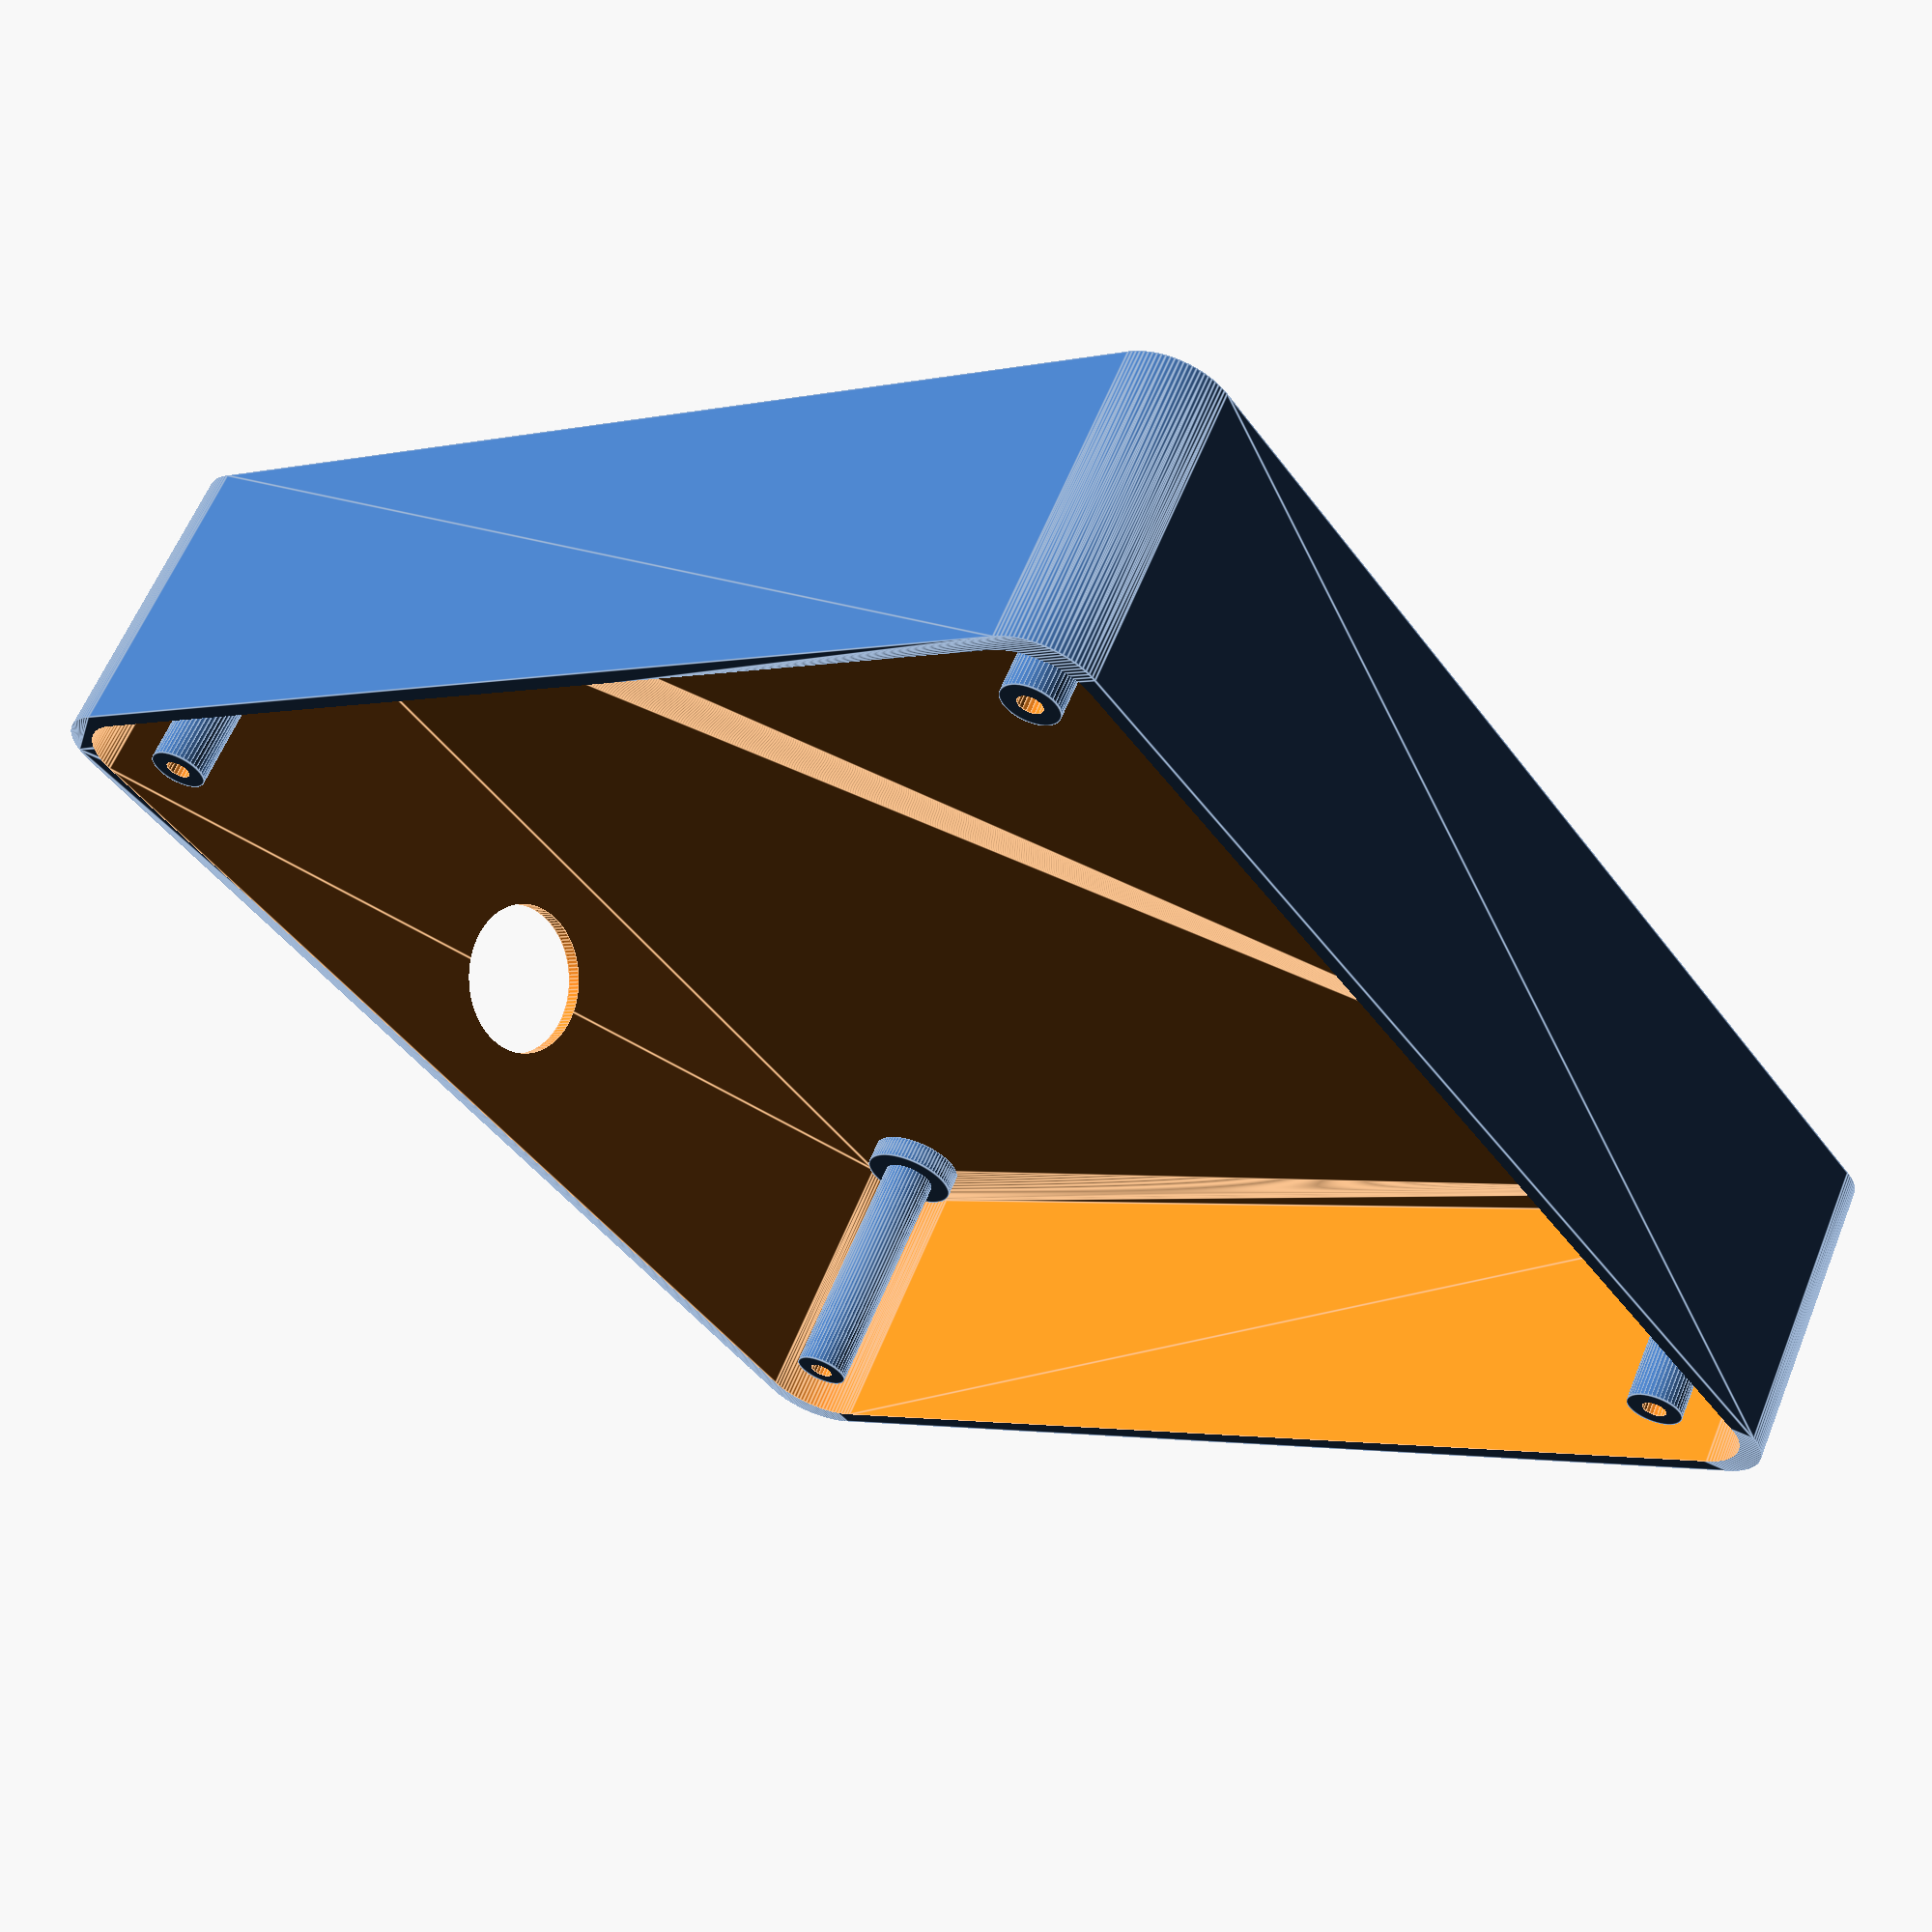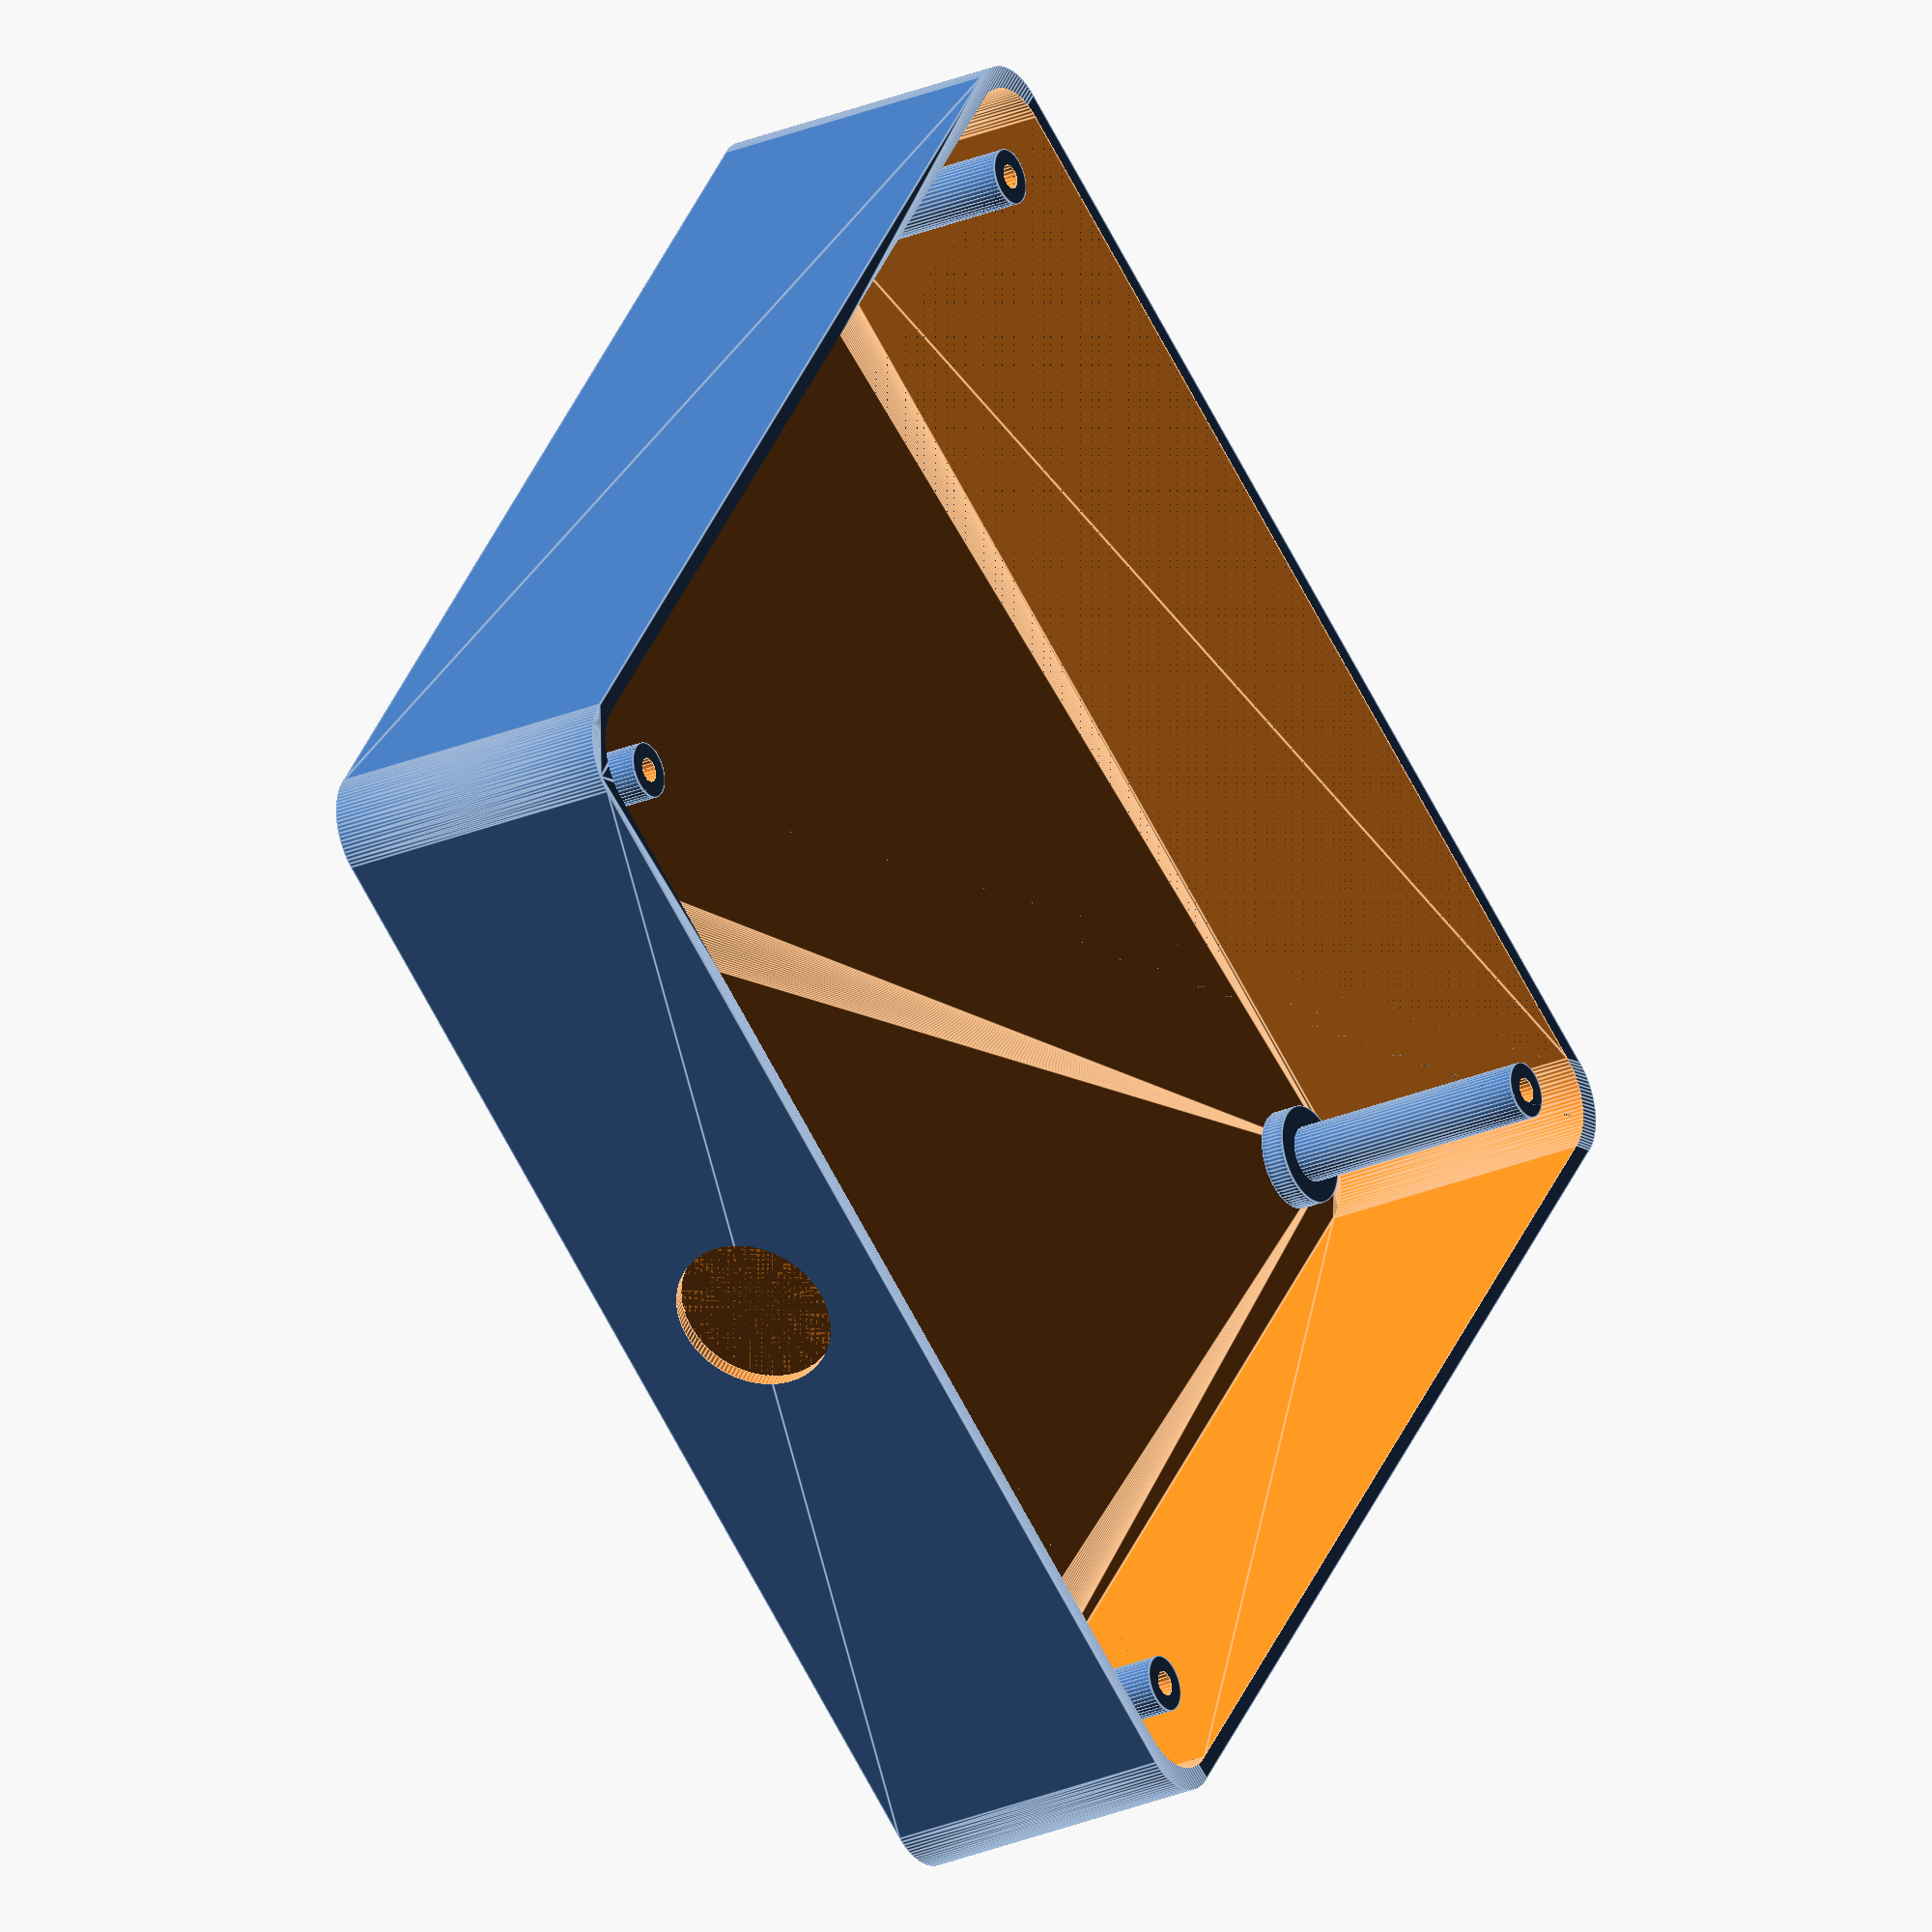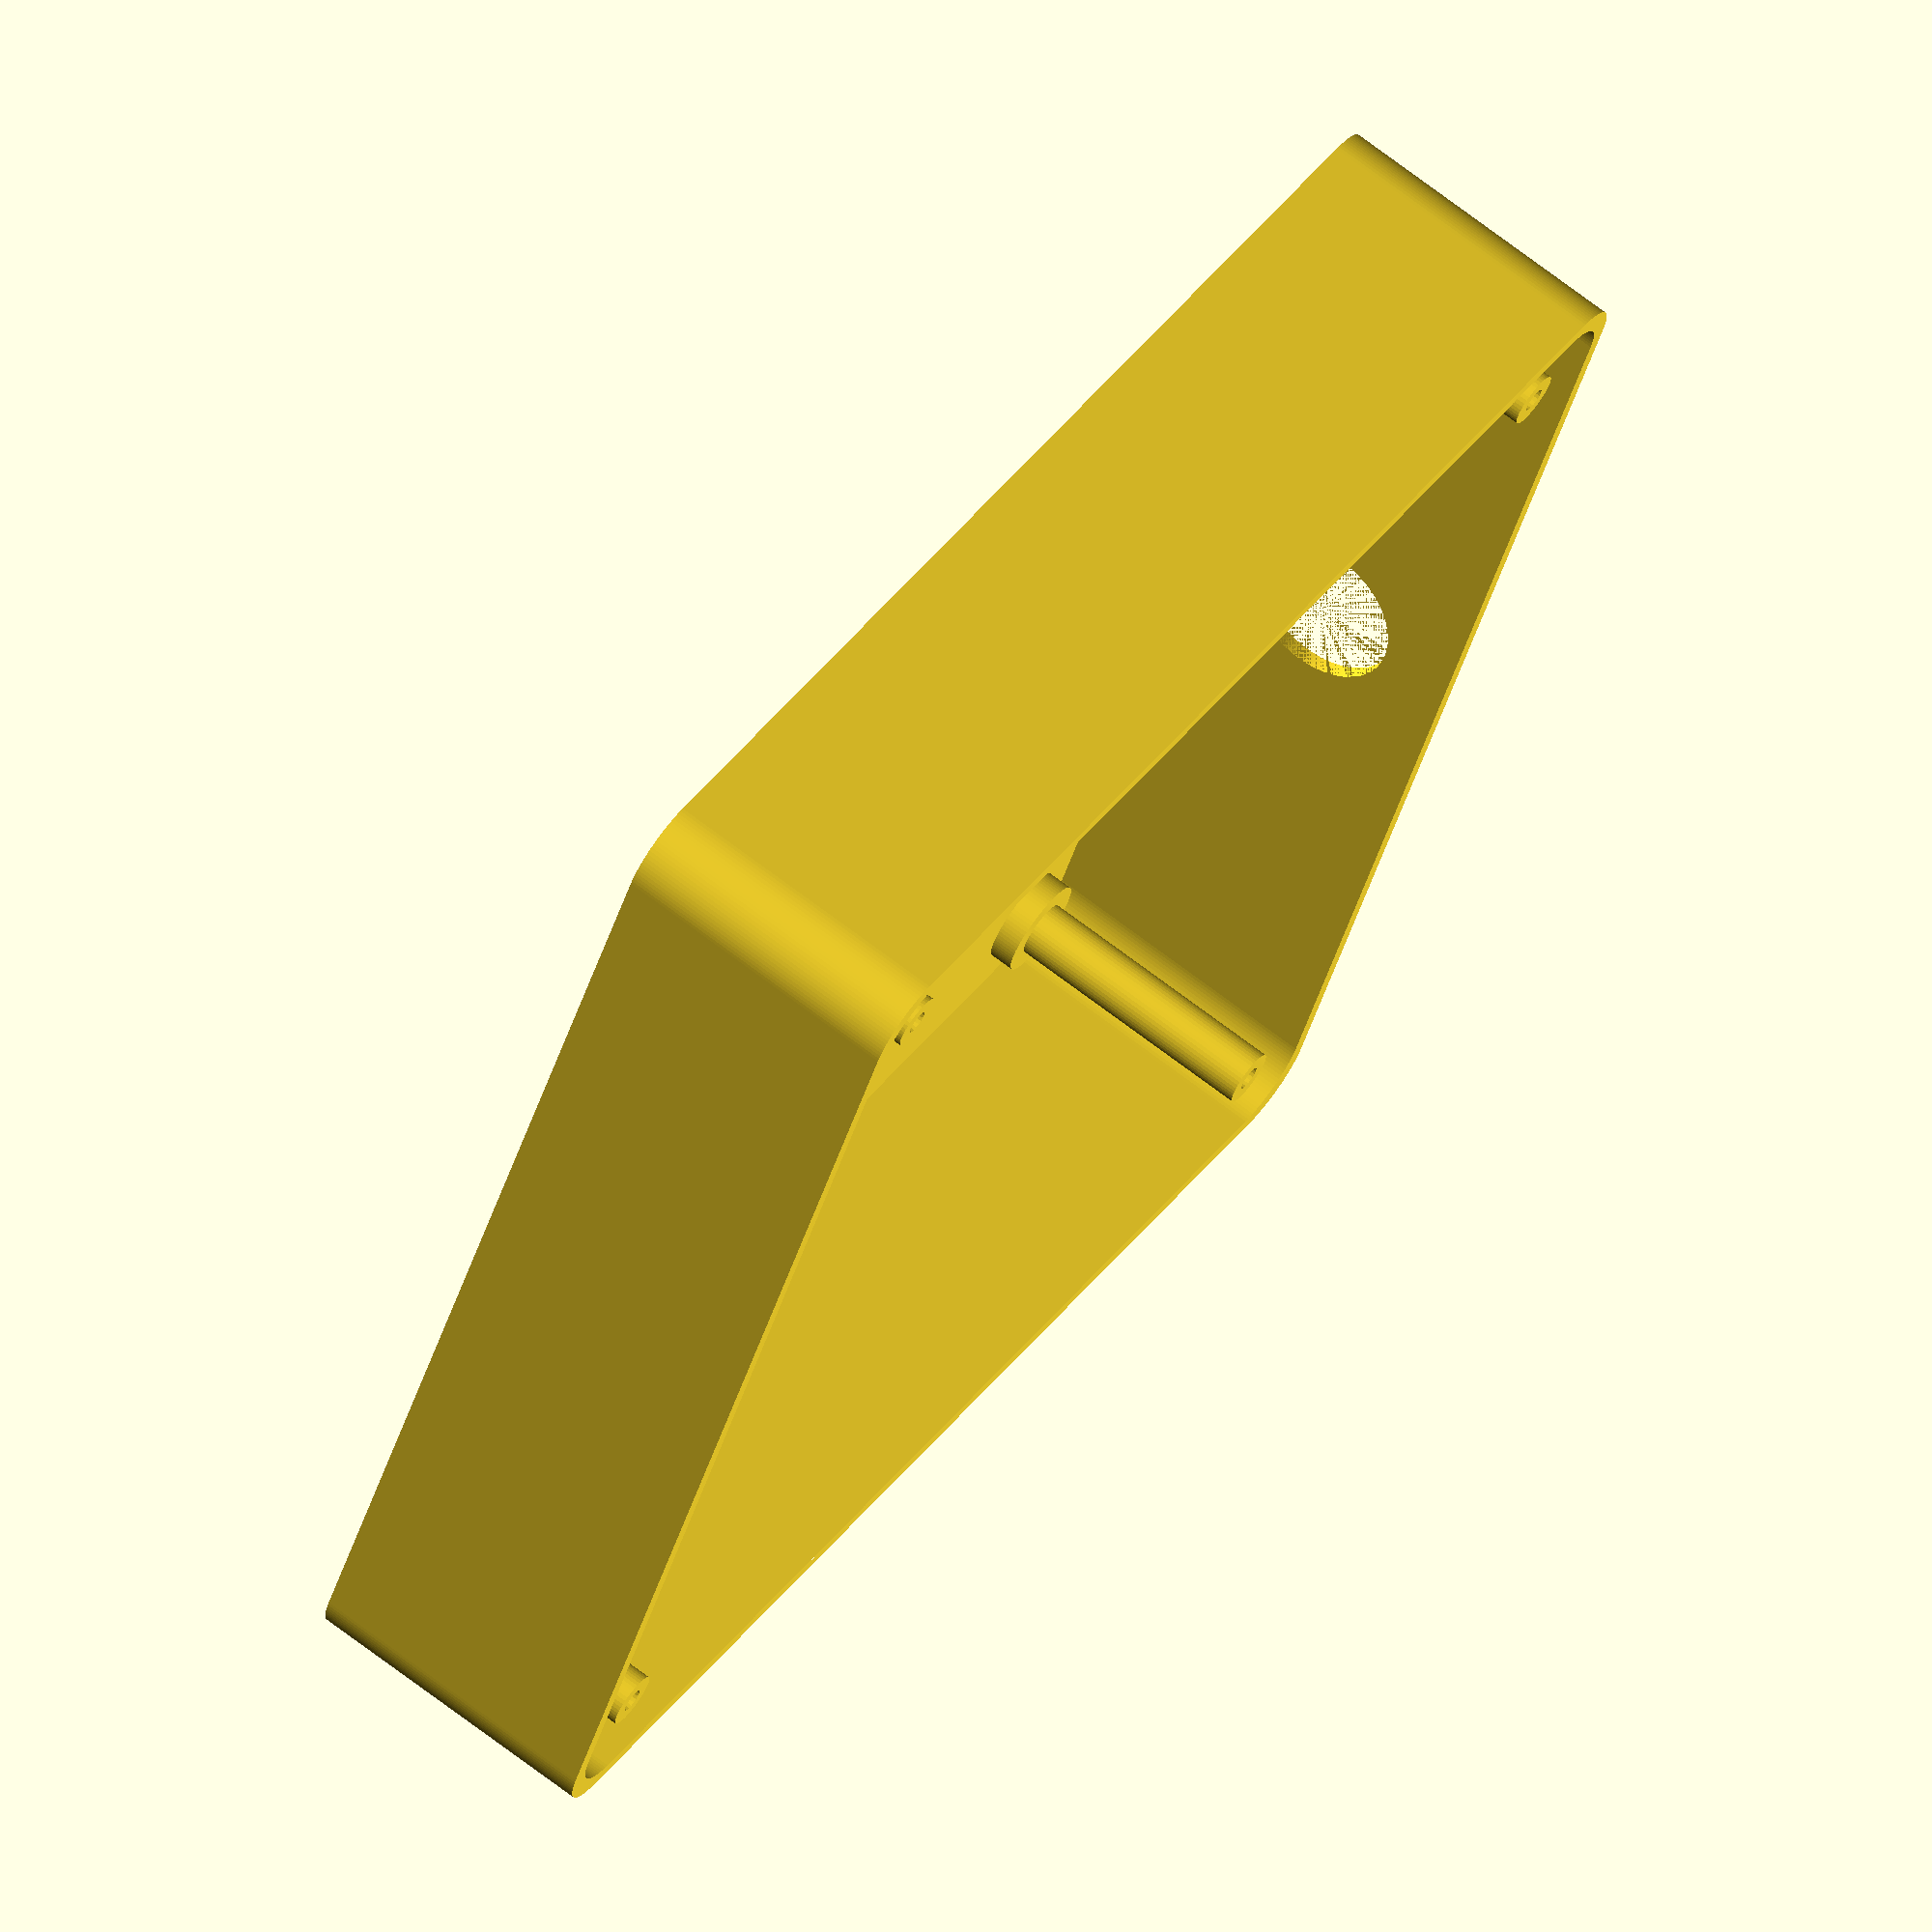
<openscad>
cut_delta = 0.01;
$fa = 1;
$fs = 0.5;

// keep untouched as this will affect also to the positioning 4 corner holes
// that are in container box, lidboard and stencil liftboard.
const_courner_hole_size	= 12.3;

module pcb_board(pcb_size_x, pcb_size_y, pcb_size_z) {
    linear_extrude(pcb_size_z)
        square([pcb_size_x, pcb_size_y]);
}

module pcb_board_centered(pcb_size_x,
                        pcb_size_y,
                        pcb_size_z,
                        wasteboard_size_x,
                        wasteboard_size_y,
                        wasteboard_size_z) {
    pcb_start_x = (wasteboard_size_x - pcb_size_x) / 2;
    pcb_start_y = (wasteboard_size_y - pcb_size_y) / 2;
    pcb_start_z = wasteboard_size_z - pcb_size_z - cut_delta;
    
    translate([pcb_start_x, pcb_start_y, pcb_start_z ]) {
        pcb_board(pcb_size_x, pcb_size_y, pcb_size_z + 2 * cut_delta);
    }
}

module pcb_holder_holes(box_size_x,
				box_size_y,
				pcb_holder_size_x,
				pcb_holder_size_y,
				box_clean_margin_x,
				box_clean_margin_y,
				hole_diameter,
				hole_size_z,
				hole_offset) {
    hole_area_width = pcb_holder_size_x - 2 * box_clean_margin_x;
    hole_area_height = pcb_holder_size_y - 2 * box_clean_margin_y;
    hole_count_x = floor(hole_area_width / hole_offset) + 1;
    hole_count_y = floor(hole_area_height / hole_offset) + 1;
        
    start_x = ((box_size_x - pcb_holder_size_x) / 2) + (pcb_holder_size_x - (hole_count_x - 0) * hole_offset) / 2;
    start_y = ((box_size_y - pcb_holder_size_y) / 2) + (pcb_holder_size_y - (hole_count_y - 0) * hole_offset) / 2;
    echo(box_size_x=box_size_x);
    echo(pcb_holder_size_x=pcb_holder_size_x);
    echo(hole_diameter=hole_diameter);
    echo(start_x=start_x);
    echo(start_y=start_y);
    echo(hole_count_x=hole_count_x);
    echo(hole_count_y=hole_count_y);
    echo(box_clean_margin_x=box_clean_margin_x);
    echo(box_clean_margin_y=box_clean_margin_y);
    echo(hole_offset=hole_offset);
    for(indx_x = [0:hole_count_x]) {
        center_x = start_x + indx_x * hole_offset;
        //echo(indx_x=indx_x);
        echo(center_x=center_x);
        for(indx_y = [0:hole_count_y]) {
            center_y = start_y + indx_y * hole_offset;
			//echo(center_y=center_y);
			translate([center_x, center_y, -1 * cut_delta])
			cylinder(d = hole_diameter, h = hole_size_z + 2 * cut_delta);
		}
    }
}

const_corner_hole_margin_hack = 19;

module margin_holes(box_size_x,
				box_size_y,
				box_clean_margin_x,
				box_clean_margin_y,
				hole_diameter,
				hole_size_z,
				hole_offset) {
    hole_area_width = box_size_x - 2 * box_clean_margin_x;
    hole_area_height = box_size_y - 2 * box_clean_margin_y;
    hole_count_x = floor(hole_area_width / hole_offset);
    hole_count_y = floor(hole_area_height / hole_offset);
    start_x = (box_size_x - (hole_count_x - 1) * hole_offset) / 2;
    start_y = (box_size_y - (hole_count_y - 1) * hole_offset) / 2;
    echo(box_size_x=box_size_x);
    echo(hole_diameter=hole_diameter);
    echo(start_x=start_x);
    echo(start_y=start_y);
    echo(hole_count_x=hole_count_x);
    echo(hole_count_y=hole_count_y);
    echo(box_clean_margin_x=box_clean_margin_x);

    for(indx_x = [0:hole_count_x - 1]) {
        center_x = start_x + indx_x * hole_offset;
        center_y = box_clean_margin_y;
        //echo(center_x=center_x)
        translate([center_x, center_y, -1 * cut_delta])
        cylinder(d = hole_diameter, h = hole_size_z + 2 * cut_delta);
    }
    for(indx_x = [0:hole_count_x]) {
        center_x = (start_x / 2) + (hole_offset / 2) + indx_x * hole_offset;
        center_y = box_clean_margin_y / 2;
        //echo(center_x=center_x)
        // hack to prevent the hole to come too close to corner hole
        // (at least on 122x122 board size case)
        if (center_x > box_size_x - const_corner_hole_margin_hack) {
            translate([box_size_x - const_corner_hole_margin_hack,
                        center_y,
                        -1 * cut_delta])
            cylinder(d = hole_diameter, h = hole_size_z + 2 * cut_delta);
        }
        else {
            if (center_x < const_corner_hole_margin_hack) {
                translate([const_corner_hole_margin_hack,
                        center_y,
                        -1 * cut_delta])
                cylinder(d = hole_diameter,
                        h = hole_size_z + 2 * cut_delta);
            }
            else {
                translate([center_x,
                        center_y,
                        -1 * cut_delta])
                cylinder(d = hole_diameter,
                        h = hole_size_z + 2 * cut_delta);
            }
        }
    }
    //echo(hole_count_x=hole_count_x);
    //echo(box_clean_margin_x=box_clean_margin_x);
    //echo(box_clean_margin_y=box_clean_margin_y);
    for(indx_x = [0:hole_count_x - 1]) {
        center_x = start_x + indx_x * hole_offset;
        center_y = box_size_y - box_clean_margin_y;
        translate([center_x, center_y, -1 * cut_delta])
        cylinder(d = hole_diameter, h = hole_size_z + 2 * cut_delta);
    }
    for(indx_x = [0:hole_count_x]) {
        center_x = (start_x / 2) + (hole_offset / 2) + indx_x * hole_offset;
        center_y = box_size_y - (box_clean_margin_y / 2);
        if (center_x > box_size_x - const_corner_hole_margin_hack) {
            translate([box_size_x - const_corner_hole_margin_hack,
                    center_y, -1 * cut_delta])
            cylinder(d = hole_diameter, h = hole_size_z + 2 * cut_delta);
        }
        else {
            if (center_x < const_corner_hole_margin_hack) {
                translate([const_corner_hole_margin_hack,
                        center_y,
                        -1 * cut_delta])
                cylinder(d = hole_diameter,
                        h = hole_size_z + 2 * cut_delta);
            }
            else {
                translate([center_x,
                            center_y,
                            -1 * cut_delta])
                cylinder(d = hole_diameter,
                        h = hole_size_z + 2 * cut_delta);
            }
        }
    }
    for(indx_y = [0:hole_count_y - 1]) {
        center_x = box_clean_margin_x;
        center_y = start_y + indx_y * hole_offset;
        translate([center_x, center_y, -1 * cut_delta])
        cylinder(d = hole_diameter, h = hole_size_z + 2 * cut_delta);
    }
    for(indx_y = [0:hole_count_y]) {
        center_x = box_clean_margin_x / 2;
        center_y = (start_y / 2) + (hole_offset / 2) + indx_y * hole_offset;
        echo(my_center_y=center_y);
        echo(box_size_x=box_size_x);
        if (center_y > box_size_y - const_corner_hole_margin_hack) {
            translate([center_x, box_size_y - const_corner_hole_margin_hack,
                        -1 * cut_delta])
            cylinder(d = hole_diameter, h = hole_size_z + 2 * cut_delta);
        }
        else {
            if (center_y < const_corner_hole_margin_hack) {
                translate([center_x,
                        const_corner_hole_margin_hack,
                        -1 * cut_delta])
                cylinder(d = hole_diameter, h = hole_size_z + 2 * cut_delta);
            }
            else {
                translate([center_x, center_y, -1 * cut_delta])
                cylinder(d = hole_diameter, h = hole_size_z + 2 * cut_delta);
            }
        }
    }
    for(indx_y = [0:hole_count_y - 1]) {
        center_x = box_size_x - box_clean_margin_x;
        center_y = start_y + indx_y * hole_offset;
        translate([center_x, center_y, -1 * cut_delta])
        cylinder(d = hole_diameter, h = hole_size_z + 2 * cut_delta);
    }
    for(indx_y = [0:hole_count_y]) {
        center_x = box_size_x - (box_clean_margin_x) / 2;
        center_y = (start_y / 2) + (hole_offset / 2) + indx_y * hole_offset;
        if (center_y > box_size_y - const_corner_hole_margin_hack) {
            translate([center_x,
                    box_size_y - const_corner_hole_margin_hack,
                    -1 * cut_delta])
            cylinder(d = hole_diameter, h = hole_size_z + 2 * cut_delta);
        }
        else {
            if (center_y < const_corner_hole_margin_hack) {
                translate([center_x,
                        center_y,
                        -1 * cut_delta])
                cylinder(d = hole_diameter, h = hole_size_z + 2 * cut_delta);
            }
            else {
                translate([center_x,
                        center_y,
                        -1 * cut_delta])
                cylinder(d = hole_diameter,
                        h = hole_size_z + 2 * cut_delta);
            }
        }
    }
    //center_x = box_size_x - (box_clean_margin_x) / 2;
    //center_y = 3 * start_y / 4;
    //translate([center_x, center_y, -1 * cut_delta])
    //cylinder(d = hole_diameter, h = hole_size_z + cut_delta);
}

module create_four_corner_cylinders(hole_center,
                                hole_diameter,
                                hole_height,
                                board_size) {
    echo(hole_center=hole_center);
    echo(hole_diameter=hole_diameter);
    echo(hole_height=hole_height);
    translate([hole_center,
               hole_center,
               -2 *cut_delta]) {
        cylinder(d = hole_diameter, h = hole_height + 2 * cut_delta);
    }
    translate([board_size - hole_center,
            hole_center,
            -2 * cut_delta]) {
        cylinder(d = hole_diameter, h = hole_height + 2 * cut_delta);
    }
    translate([hole_center,
            board_size - hole_center,
            -2 * cut_delta]) {
        cylinder(d = hole_diameter, h = hole_height + 2 * cut_delta);
    }
    translate([board_size - hole_center,
            board_size - hole_center,
            -2 * cut_delta]) {
        cylinder(d = hole_diameter, h = hole_height + 2 * cut_delta);
    }
}

/*
use ideal_cylinder_diameter as a help for finding the location where cylinder is placed.
Actual cylinder itself can be different size in cylinder_diameter parameter.
*/
module create_corner_cylinders(wall_end_x,
                            board_border_margin,
                            ideal_cylinder_diameter,
                            cylinder_diameter,
                            cylinder_height,
                            board_size) {
    cylinder_radius = const_courner_hole_size / 2;

    cylinder_center = wall_end_x + board_border_margin + cylinder_radius;
    echo(wall_end_x=wall_end_x);
    echo(board_border_margin=board_border_margin);
    echo(cylinder_radius=cylinder_radius);
    echo(cylinder_center=cylinder_center);

    create_four_corner_cylinders(cylinder_center,
                                cylinder_diameter,
                                cylinder_height,
                                board_size);
}

module rounded_box(param_x, param_y, param_z, param_r) {
    echo(param_x=param_x);
    echo(param_y=param_y);
    echo(param_z=param_z);
    echo(param_r=param_r);
    //hull() 
    //cylinder(x = param_x / 2, y  = param_y / 2, r=param_r, h=param_z);
    hull() {
        translate([param_r, param_r, 0])
            cylinder(r = param_r, h = param_z);
        translate([param_x - param_r, param_r, 0])
            cylinder(r = param_r, h = param_z);
        translate([param_r, param_y - param_r, 0])
            cylinder(r = param_r, h = param_z);
        translate([param_x - param_r, param_y - param_r, 0])
            cylinder(r = param_r, h = param_z);
    }
}

module wasteboard_frame(lidboard_size_x,
                        lidboard_size_y,
                        lidboard_size_z,
                        corner_round_d) {
    rounded_box(lidboard_size_x,
                lidboard_size_y,
                lidboard_size_z,
                corner_round_d);
}

module pcb_stencil_liftboard_frame(lidboard_size_x,
        lidboard_size_y,
        lidboard_size_z,
        corner_round_d,
        wall_end_x,
        lift_hole_margin,
        lift_hole_diameter,
        cylinder_diameter,
        cylinder_height,
        lidboard_size_x) {
    wasteboard_frame(lidboard_size_x,
                    lidboard_size_y,
                    lidboard_size_z,
                    corner_round_d);
    // add 4 cylinder legs, visible height outside 2.5mm, r=6.15
    translate([0, 0, cut_delta]) {
        create_corner_cylinders(wall_end_x,
                        lift_hole_margin,
                        lift_hole_diameter,
                        cylinder_diameter,
                        cylinder_height - cut_delta,
                        lidboard_size_x);
    }
}

module pcb_lidboard_frame(lidboard_size_x,
                    lidboard_size_y,
                    lidboard_size_z,
                    corner_round_d,
                    wall_margin,
                    wall_width,
                    wall_height) {
    wasteboard_frame(lidboard_size_x,
                     lidboard_size_y,
                     lidboard_size_z,
                     corner_round_d);
    wall_board_size_x = lidboard_size_x - 2 * wall_margin;
    wall_board_size_y = lidboard_size_y - 2 * wall_margin;
    wall_board_cut_size_x = wall_board_size_x - 2 * wall_width;
    wall_board_cut_size_y = wall_board_size_y - 2 * wall_width;

    difference() {
        translate([wall_margin,
                wall_margin,
                lidboard_size_z - cut_delta]) {
            rounded_box(wall_board_size_x,
                        wall_board_size_y,
                        wall_height + cut_delta,
                        corner_round_d);
        }
        translate([wall_margin + wall_width,
                wall_margin + wall_width, lidboard_size_z - 2 * cut_delta]) {
            rounded_box(wall_board_cut_size_x,
                        wall_board_cut_size_y,
                        wall_height + 3 * cut_delta,
                        corner_round_d);
        }
    }
}

module pcb_lidboard(lidboard_size_x,
				lidboard_size_y,
				lidboard_size_z,
				wasteboard_corner_round_d,
                pcb_holder_hole_positioning_width_x,
                pcb_holder_hole_positioning_width_y,
				wall_margin,
				wall_width,
				wall_height,
				lift_hole_margin,
				lift_hole_diameter,
				stencil_lifter_hole_diameter,
				stencil_lifter_hole_size_z,
				stencil_lifter_hole_offset,
				pcb_holder_hole_offset,
				pcb_holder_size_x,
				pcb_holder_size_y,
				pcb_holder_hole_marginal,
                lift_hole_fitting_marginal) {
    difference() {
        pcb_lidboard_frame(lidboard_size_x,
                        lidboard_size_y,
                        lidboard_size_z,
                        wasteboard_corner_round_d,
                        wall_margin,
                        wall_width, wall_height);
        wall_end_x = wall_margin + wall_width;
        echo(pcb_holder_hole_marginal=pcb_holder_hole_marginal);
        /*
            calculate hole_center by using ideal 12.3 mm value 
            but add tolerance by making little larger (add 0.2mm to diameter)
        */
        create_corner_cylinders(wall_end_x,
                            lift_hole_margin,
                            lift_hole_diameter,
                            lift_hole_diameter + lift_hole_fitting_marginal,
                            lidboard_size_z + 2 * cut_delta,
                            lidboard_size_x);
        pcb_holder_holes(lidboard_size_x,
					lidboard_size_y,
					pcb_holder_hole_positioning_width_x,
					pcb_holder_hole_positioning_width_y,
					pcb_holder_hole_marginal,
					pcb_holder_hole_marginal,
					stencil_lifter_hole_diameter,
					stencil_lifter_hole_size_z,
					pcb_holder_hole_offset);
        margin_holes(lidboard_size_x,
					lidboard_size_y,
					stencil_lifter_hole_offset,
					stencil_lifter_hole_offset,
					stencil_lifter_hole_diameter,
					stencil_lifter_hole_size_z,
					stencil_lifter_hole_offset);
    }
}

module pcb_stencil_liftboard(lidboard_size_x,
							lidboard_size_y,
							lidboard_size_z,
							wasteboard_corner_round_d,
                            pcb_holder_hole_positioning_width_x,
                            pcb_holder_hole_positioning_width_y,
							wall_margin,
							wall_width,
							lift_hole_margin,
							lift_hole_diameter,
							screw_head_hole_diameter,
							screw_head_hole_height,
							screw_body_hole_diameter,
							screw_body_hole_height,
							stencil_lifter_hole_diameter,
							stencil_lifter_hole_offset,
							pcb_holder_hole_offset,
							pcb_holder_size_x,
							pcb_holder_size_y,
							pcb_holder_hole_marginal,
							pcb_board_fitting_marginal,
                            lift_hole_fitting_marginal) {
    wall_end_x = wall_margin + wall_width;
    margin_x = (lidboard_size_x - pcb_holder_size_x) / 2;
    margin_y = (lidboard_size_y - pcb_holder_size_y) / 2;
    difference() {
       pcb_stencil_liftboard_frame(lidboard_size_x,
                            lidboard_size_y,
                            lidboard_size_z,
                            wasteboard_corner_round_d,
                            wall_end_x,
                            lift_hole_margin,
                            lift_hole_diameter,
                            lift_hole_diameter - lift_hole_fitting_marginal,
                            screw_body_hole_height,
                            lidboard_size_x);
        pcb_holder_holes(lidboard_size_x,
						lidboard_size_y,
						pcb_holder_hole_positioning_width_x,
						pcb_holder_hole_positioning_width_y,
						pcb_holder_hole_marginal,
						pcb_holder_hole_marginal,
						stencil_lifter_hole_diameter,
						lidboard_size_z,
						pcb_holder_hole_offset);
        // screw head area
        translate([0, 0, -cut_delta]) {
			create_corner_cylinders(wall_end_x,
                                lift_hole_margin,
                                lift_hole_diameter,
                                screw_head_hole_diameter,
                                screw_head_hole_height + -cut_delta,
                                lidboard_size_x);
        }
        // screw body area
        create_corner_cylinders(wall_end_x,
                            lift_hole_margin,
                            lift_hole_diameter,
                            screw_body_hole_diameter,
                            screw_body_hole_height + cut_delta,
                            lidboard_size_x);
        margin_holes(lidboard_size_x,
                    lidboard_size_y,
                    stencil_lifter_hole_offset,
                    stencil_lifter_hole_offset,
                    stencil_lifter_hole_diameter,
                    lidboard_size_z,
                    stencil_lifter_hole_offset);
        translate([margin_x, margin_y, -cut_delta]) {
            cube([pcb_holder_size_x + 2 * pcb_board_fitting_marginal,
                  pcb_holder_size_y + 2 * pcb_board_fitting_marginal, 8]);
        }
        /*
        */
    }
}

module pcb_holderboard_frames_to_remove(lidboard_size_x,
                                    lidboard_size_y,
                                    lidboard_size_z,
                                    pcb_holder_size_x,
                                    pcb_holder_size_y,
                                    pcb_board_fitting_marginal) {
    
    margin_x = (lidboard_size_x - pcb_holder_size_x) / 2;
    margin_y = (lidboard_size_y - pcb_holder_size_y) / 2;
    difference() {
        cube([lidboard_size_x + cut_delta, lidboard_size_y, 8.0]);
        translate([margin_x + pcb_board_fitting_marginal,
                    margin_y + pcb_board_fitting_marginal,
                    -cut_delta]) {
            cube([pcb_holder_size_x,
                  pcb_holder_size_y,
                  lidboard_size_z + cut_delta]);
        }
    }
}

module pcb_holderboard(lidboard_size_x,
					lidboard_size_y,
					lidboard_size_z,
					wasteboard_corner_round_d,
                    pcb_holder_hole_positioning_width_x,
                    pcb_holder_hole_positioning_width_y,
					wall_margin,
					wall_width,
					lift_hole_margin,
					lift_hole_diameter,
					screw_head_hole_diameter,
					screw_head_hole_height,
					screw_body_hole_diameter,
					screw_body_hole_height,
					stencil_lifter_hole_diameter,
					stencil_lifter_hole_offset,
					pcb_holder_hole_offset,
					pcb_holder_size_x,
					pcb_holder_size_y,
					pcb_holder_size_z,
					pcb_size_x,
					pcb_size_y,
					pcb_size_z,
					pcb_holder_hole_marginal,
					pcb_board_fitting_marginal) {
    echo(lidboard_size_z=lidboard_size_z);
    echo(pcb_holder_size_z=pcb_holder_size_z);
    echo(pcb_size_z=pcb_size_z);
    wall_end_x = wall_margin + wall_width;
    difference() {
        pcb_stencil_liftboard_frame(lidboard_size_x,
                        lidboard_size_y,
                        pcb_holder_size_z,
                        wasteboard_corner_round_d,
                        wall_end_x,
                        lift_hole_margin,
                        lift_hole_diameter,
                        lift_hole_diameter,
                        screw_body_hole_height,
                        lidboard_size_x);
        pcb_holder_holes(lidboard_size_x,
						lidboard_size_y,
						pcb_holder_hole_positioning_width_x,
						pcb_holder_hole_positioning_width_y,
						pcb_holder_hole_marginal,
						pcb_holder_hole_marginal,
						stencil_lifter_hole_diameter,
						pcb_holder_size_z,
						pcb_holder_hole_offset);
        margin_holes(lidboard_size_x,
                        lidboard_size_y,
                        stencil_lifter_hole_offset,
                        stencil_lifter_hole_offset,
                        stencil_lifter_hole_diameter,
                        pcb_holder_size_z,
                        stencil_lifter_hole_offset);
        translate([0, 0, 2 * -cut_delta]) {
            pcb_holderboard_frames_to_remove(lidboard_size_x,
                            lidboard_size_y,
                            lidboard_size_z,
                            pcb_holder_size_x,
                            pcb_holder_size_y,
                            pcb_board_fitting_marginal);
        }
        pcb_board_centered(pcb_size_x + pcb_board_fitting_marginal,
                        pcb_size_y + pcb_board_fitting_marginal,
                        pcb_size_z,
                        lidboard_size_x,
                        lidboard_size_y,
                        pcb_holder_size_z);
    }
}

module container_box(size_x,
                    size_y,
                    size_z,
                    rounding_diameter,
                    wall_width,
                    wall_margin,
                    spring_stand_height,
                    spring_stand_radius,
                    spring_holder_outer_height,
                    spring_holder_outer_radius,
                    spring_holder_inner_height,
                    spring_holder_inner_radius,
                    vacuum_pipe_hole_radius_mm)
{
    wall_end_x = wall_margin + wall_width;

    difference() {
        rounded_box(size_x, size_y, size_z, rounding_diameter);
        translate([wall_width, wall_width, wall_width]) {
            rounded_box(size_x - 2 * wall_width,
                        size_y  - 2 * wall_width,
                        size_z  - 1 * wall_width + cut_delta,
                        rounding_diameter);
        }
        translate([-cut_delta, size_x / 2, size_z / 2]) {
            rotate([0, 90, 0]) {
                cylinder(h=wall_width + wall_margin * cut_delta,
                        r=vacuum_pipe_hole_radius_mm,
                        center=false);
            }
        }
    }
    translate([0, 0, wall_width - cut_delta]) {
        create_corner_cylinders(wall_end_x,
                            wall_margin,
                            spring_stand_radius,
                            spring_stand_radius,
                            spring_stand_height + cut_delta,
                            size_x);
    }
    difference() {
    translate([0, 0, wall_width - cut_delta]) {
        create_corner_cylinders(wall_end_x,
                                wall_margin,
                                spring_stand_radius,
                                spring_holder_outer_radius,
                                spring_holder_outer_height + cut_delta,
                                size_x);
    }
    translate([0, 0, wall_width + spring_holder_outer_height - spring_holder_inner_height]) {
        create_corner_cylinders(wall_end_x,
                                wall_margin,
                                spring_stand_radius,
                                spring_holder_inner_radius,
                                spring_holder_inner_height + cut_delta,
                                size_x);
    }}
}

module test_holes(size_x,
				size_y,
                size_z,
				margin_x,
				margin_y,
				hole_diameter,
				hole_count_x,
                hole_count_y) {
    start_x = margin_x / 2;
    start_y = margin_y / 2;

    center_x = start_x;
    center_y = start_y;
    hole_offset_x    = floor(size_x - margin_x) / hole_count_x;
    hole_offset_y    = floor(size_y - margin_y) / hole_count_y;
    for(indx_x = [0:hole_count_x]) {
        center_x = start_x + indx_x * hole_offset_x;
        center_y = start_y;
        translate([center_x, center_y, -1 * cut_delta])
        cylinder(d = hole_diameter, h = size_z + 2 * cut_delta);
    }
    for(indx_x = [0:hole_count_x]) {
        center_x = start_x + indx_x * hole_offset_x;
        center_y = size_y - start_y;
        translate([center_x, center_y, -1 * cut_delta])
        cylinder(d = hole_diameter, h = size_z + 2 * cut_delta);
    }
    for(indx_y = [0:hole_count_y]) {
        center_x = start_x;
        center_y = start_y + indx_y * hole_offset_y;
        translate([center_x, center_y, -1 * cut_delta])
        cylinder(d = hole_diameter, h = size_z + 2 * cut_delta);
    }
    for(indx_y = [0:hole_count_y]) {
        center_x = size_x - start_y;
        center_y = start_y + indx_y * hole_offset_y;
        translate([center_x, center_y, -1 * cut_delta])
        cylinder(d = hole_diameter, h = size_z + 2 * cut_delta);
    }
}

module test_circles(size_x,
                    size_y,
                    size_z,
                    hole_diameter,
                    margin) {
    difference() {
        rounded_box(size_x, size_y, size_z, 8);
        translate([margin, margin, -cut_delta]) {
            rounded_box(size_x - 2 * margin,
                    size_y - 2 * margin,
                    size_z + 2 * cut_delta,
                    8);
        }
        test_holes(size_x,
                   size_y,
                   size_z,
                    margin,
                    margin,
                    hole_diameter,
                    4,
                    4);
    }
}

jig_output_module        = 1;
jig_size_x               = 162;
jig_size_y               = 162;
liftboard_frame_width    = 82;
pcb_size_x               = 40;
pcb_size_y               = 40;

module main() {
    jig_lid_size_z	= 4;    
    pcb_size_z      = 1.60;

/*
 * These are wanted to keep constant so that holes will
   always be on same place on lidboard, liftboard and holderboard
   even if the frame size of liftboard changes. (and thus also the holderboard
   size that is inside of liftboard)
 */
    pcb_holder_hole_positioning_width_x = jig_size_x - 42;   // 42 is the meaning of life
    pcb_holder_hole_positioning_width_y = jig_size_y - 42;
   // liftboard_frame_width
    pcb_holder_size_z   = jig_lid_size_z;
    pcb_holder_size_x   = jig_size_x - liftboard_frame_width;
    pcb_holder_size_y   = jig_size_y - liftboard_frame_width;
    /* real pcb size that is fitted to pcb_holder */
    rounding_diameter   = 8;
    wasteboard_margin_size = 14.75;
    stencil_lifter_hole_diameter = 3.5;
    stencil_lifter_hole_offset = 15;
    pcb_holder_hole_offset = 10;
    wasteboard_hole_marginal = 8;
    lidboard_wall_margin = 2;
    lidboard_wall_thickness = 2;
    lidboard_wall_height = 5;
    lift_hole_margin_from_wall = lidboard_wall_margin;
    lift_hole_diameter = 12.3;
    screw_head_hole_diameter  = 5.7;
    screw_head_hole_height  = 3.5;
    screw_body_hole_diameter  = 3.1;
    screw_body_hole_height  = 7.5;
    pcb_holder_board_fitting_marginal = 1.0;
    lift_hole_fitting_marginal = 1.0;
    container_x = jig_size_x;
    container_y = jig_size_y;
    container_z = 38;
    container_wall_width = lidboard_wall_thickness;
    container_wall_margin = lidboard_wall_margin;
    spring_stand_height = 3.0;
    spring_stand_radius = const_courner_hole_size;
    /* 4 corner cylinders to hold the springs on container */
    spring_holder_outer_height = 35;
    spring_holder_outer_radius = 7;
    spring_holder_inner_height = 10;
    spring_holder_inner_radius = 3.1;
    /* size of the hole reserver for vacuum pipe adapter on container */
    vacuum_pipe_hole_radius_mm  = 10;
	
	if (jig_output_module == 1) {
		container_box(container_x,
			container_y,
			container_z,
			rounding_diameter,
			container_wall_width,
			container_wall_margin,
			spring_stand_height,
			spring_stand_radius,
			spring_holder_outer_height,
			spring_holder_outer_radius,
			spring_holder_inner_height,
			spring_holder_inner_radius,
			vacuum_pipe_hole_radius_mm);
	}
	if (jig_output_module == 2) {
		pcb_lidboard(jig_size_x,
			jig_size_y,
			jig_lid_size_z,
			rounding_diameter,
			pcb_holder_hole_positioning_width_x,
			pcb_holder_hole_positioning_width_y,
			lidboard_wall_margin,
			lidboard_wall_thickness,
			lidboard_wall_height,
			lift_hole_margin_from_wall,
			lift_hole_diameter,
			stencil_lifter_hole_diameter,
			jig_lid_size_z,
			stencil_lifter_hole_offset,
			pcb_holder_hole_offset,
			pcb_holder_size_x,
			pcb_holder_size_y,
			wasteboard_hole_marginal,
			lift_hole_fitting_marginal);
	}
	if (jig_output_module == 3) {	
		pcb_stencil_liftboard(jig_size_x,
			jig_size_y,
			jig_lid_size_z,
			rounding_diameter,
			pcb_holder_hole_positioning_width_x,
			pcb_holder_hole_positioning_width_y,
			lidboard_wall_margin,
			lidboard_wall_thickness,
			lift_hole_margin_from_wall,
			lift_hole_diameter,
			screw_head_hole_diameter,
			screw_head_hole_height,
			screw_body_hole_diameter,
			screw_body_hole_height,
			stencil_lifter_hole_diameter,
			stencil_lifter_hole_offset,
			pcb_holder_hole_offset,
			pcb_holder_size_x,
			pcb_holder_size_y,
			wasteboard_hole_marginal,
			pcb_holder_board_fitting_marginal,
			lift_hole_fitting_marginal);
	}
	if (jig_output_module == 4) {
		pcb_holderboard(jig_size_x,
			jig_size_y,
			jig_lid_size_z,
			rounding_diameter,
			pcb_holder_hole_positioning_width_x,
			pcb_holder_hole_positioning_width_y,
			lidboard_wall_margin,
			lidboard_wall_thickness,
			lift_hole_margin_from_wall,
			lift_hole_diameter,
			screw_head_hole_diameter,
			screw_head_hole_height,
			screw_body_hole_diameter,
			screw_body_hole_height,
			stencil_lifter_hole_diameter,
			stencil_lifter_hole_offset,
			pcb_holder_hole_offset,
			pcb_holder_size_x,
			pcb_holder_size_y,
			pcb_holder_size_z,
			pcb_size_x,
			pcb_size_y,
			pcb_size_z,
			wasteboard_hole_marginal,
			pcb_holder_board_fitting_marginal);
	}
/*
    test_circles(jig_size_x,
                jig_size_y,
                0.4,
                stencil_lifter_hole_diameter,
                8);
*/
}

main();

</openscad>
<views>
elev=298.7 azim=323.5 roll=22.0 proj=p view=edges
elev=26.0 azim=305.0 roll=304.1 proj=o view=edges
elev=288.4 azim=204.8 roll=307.2 proj=o view=wireframe
</views>
